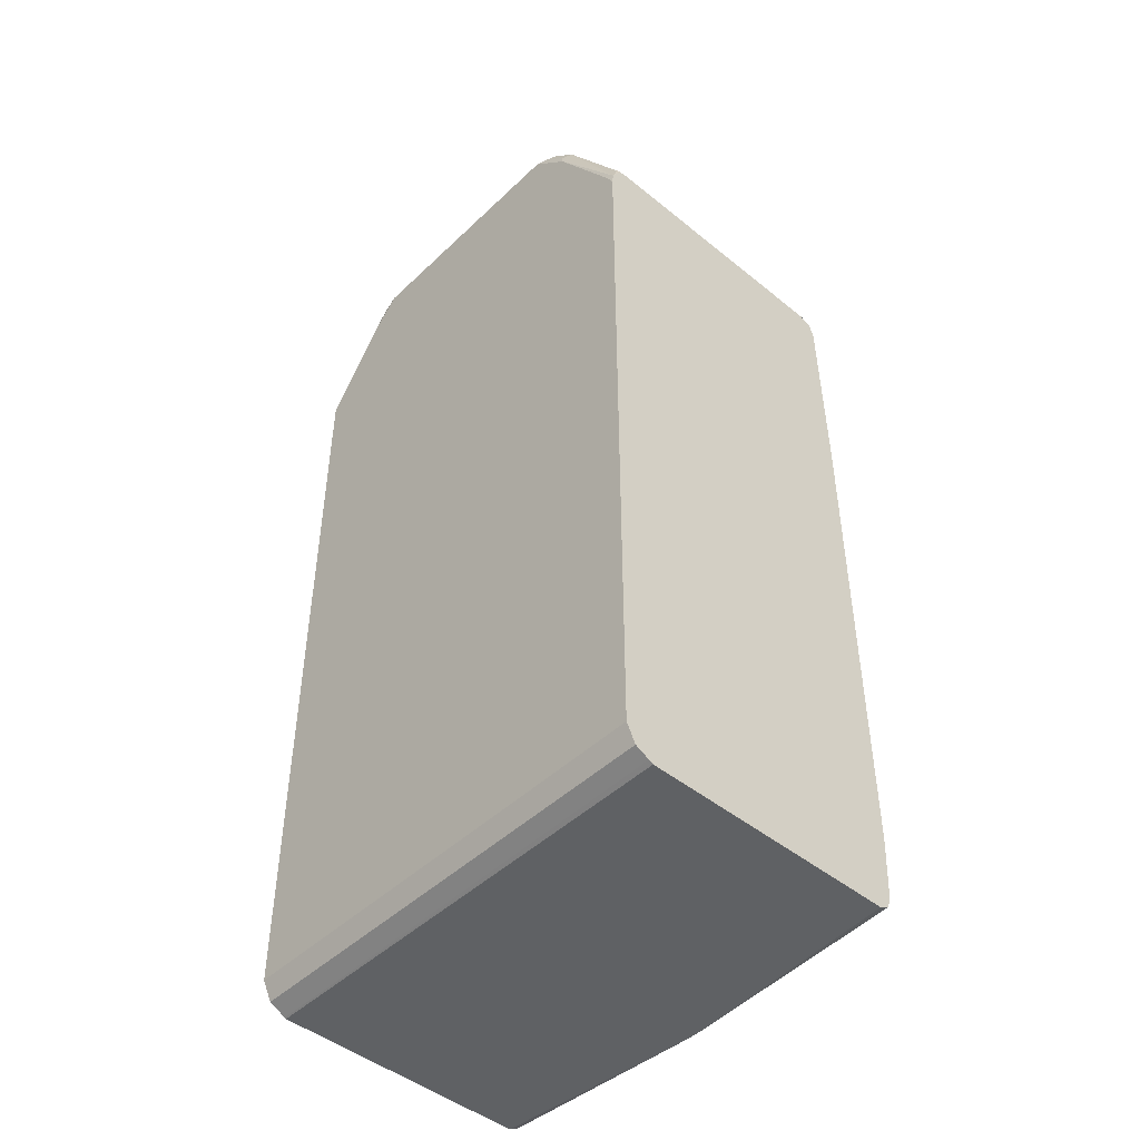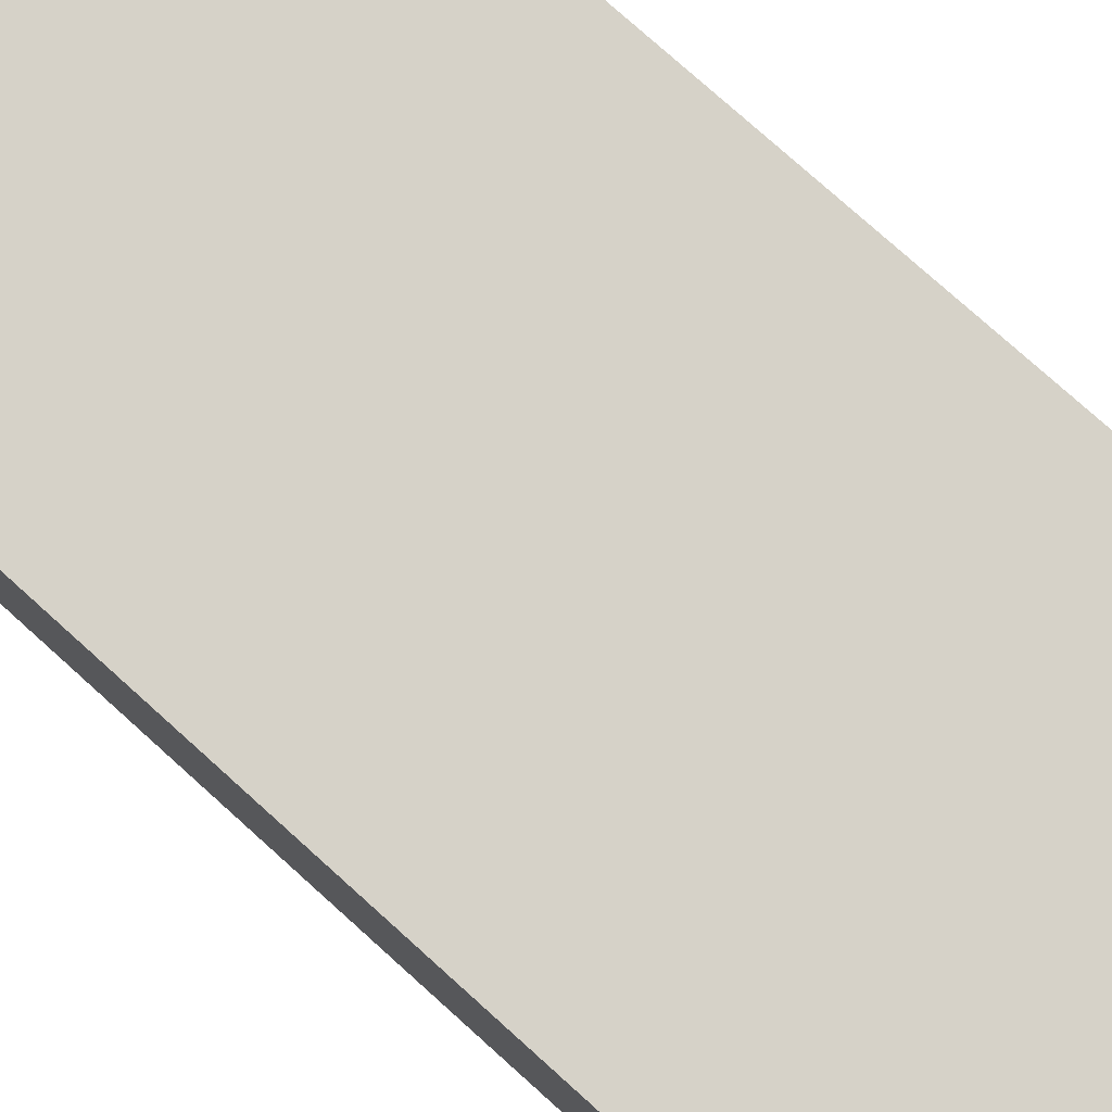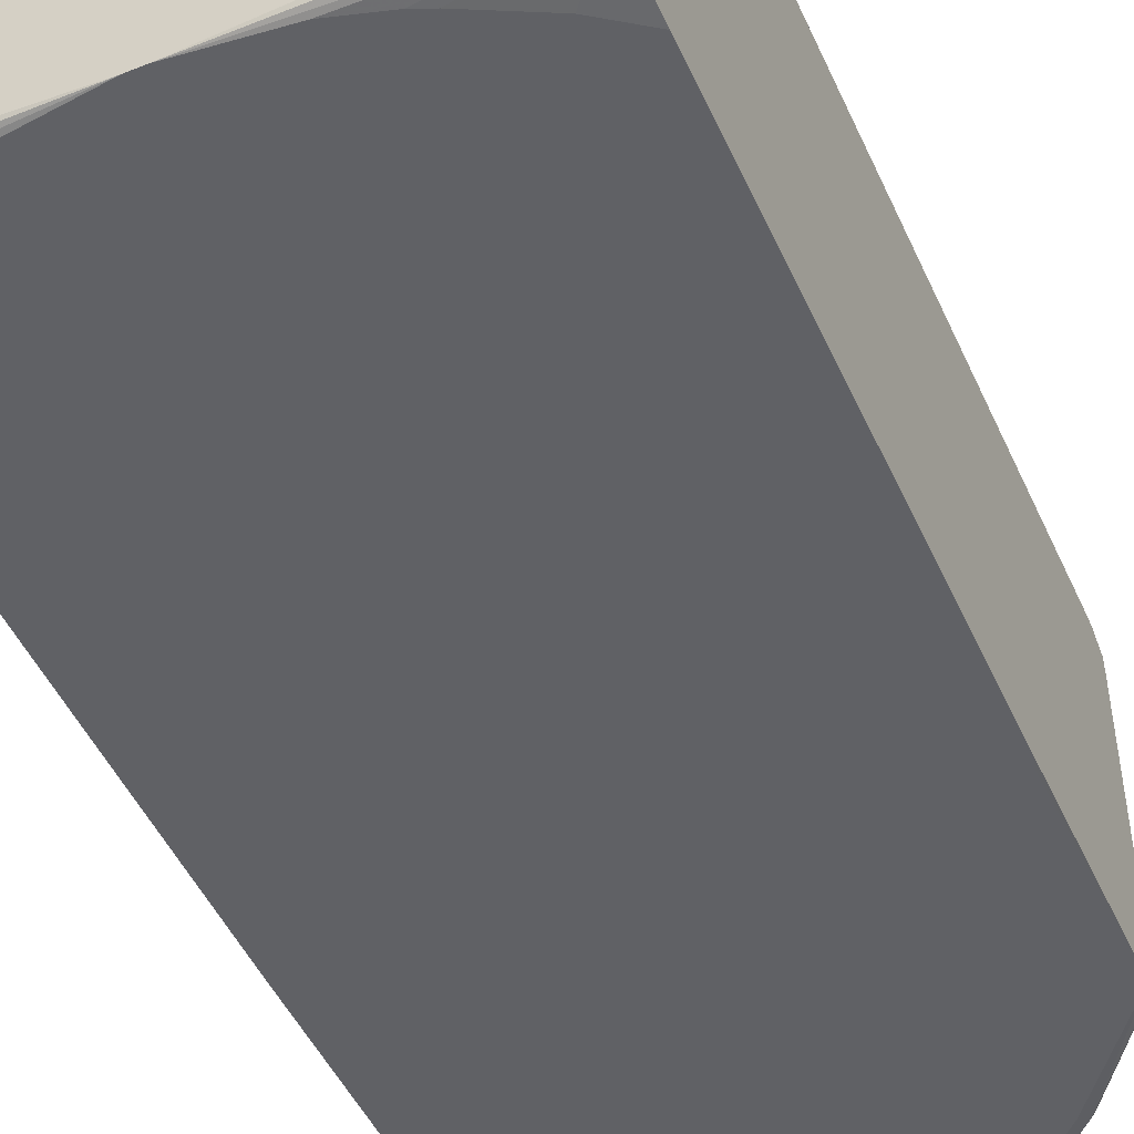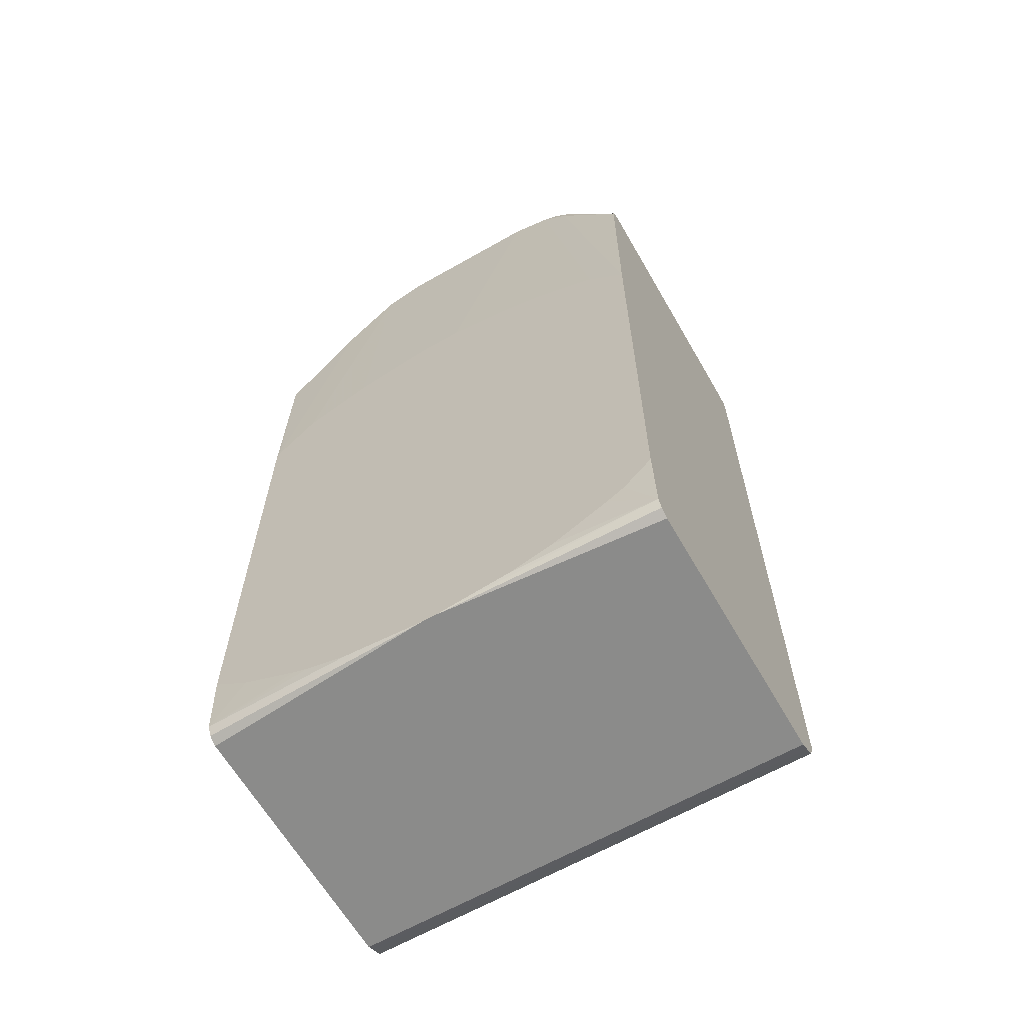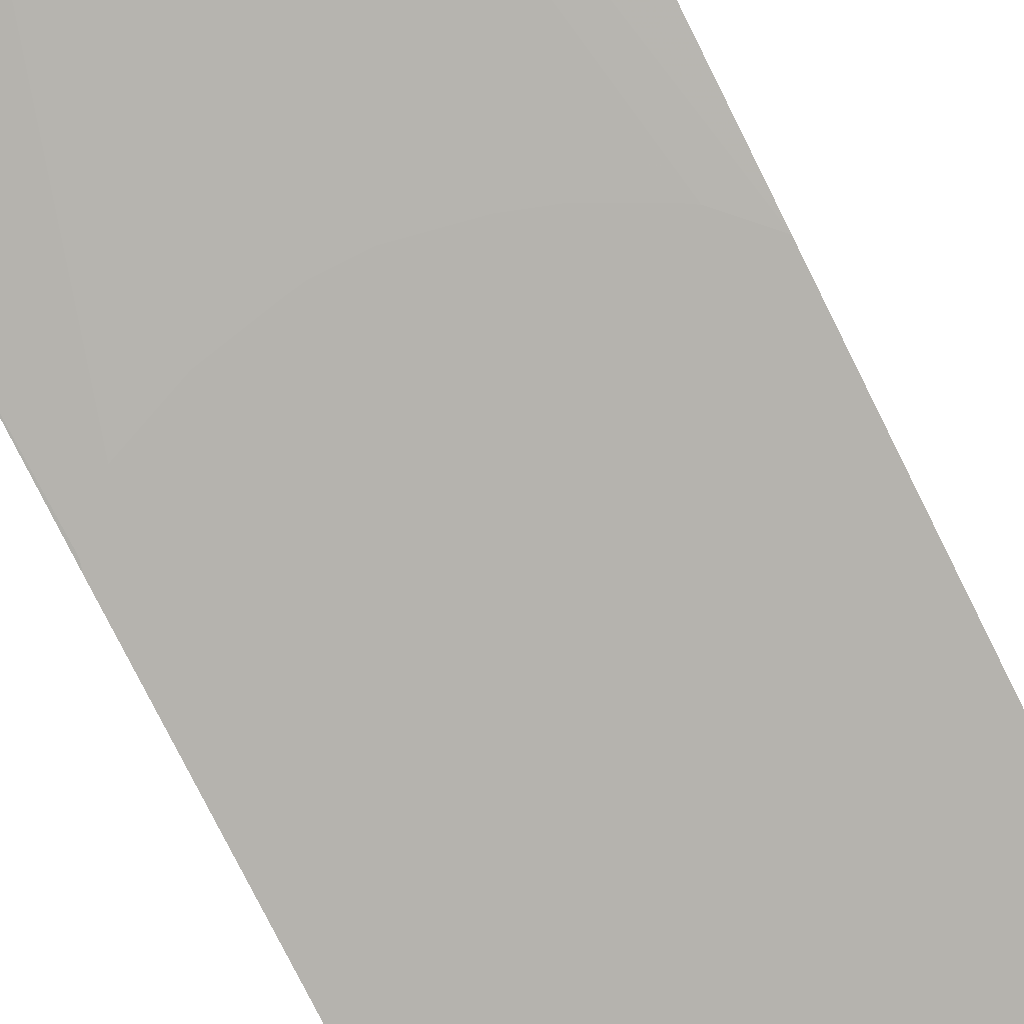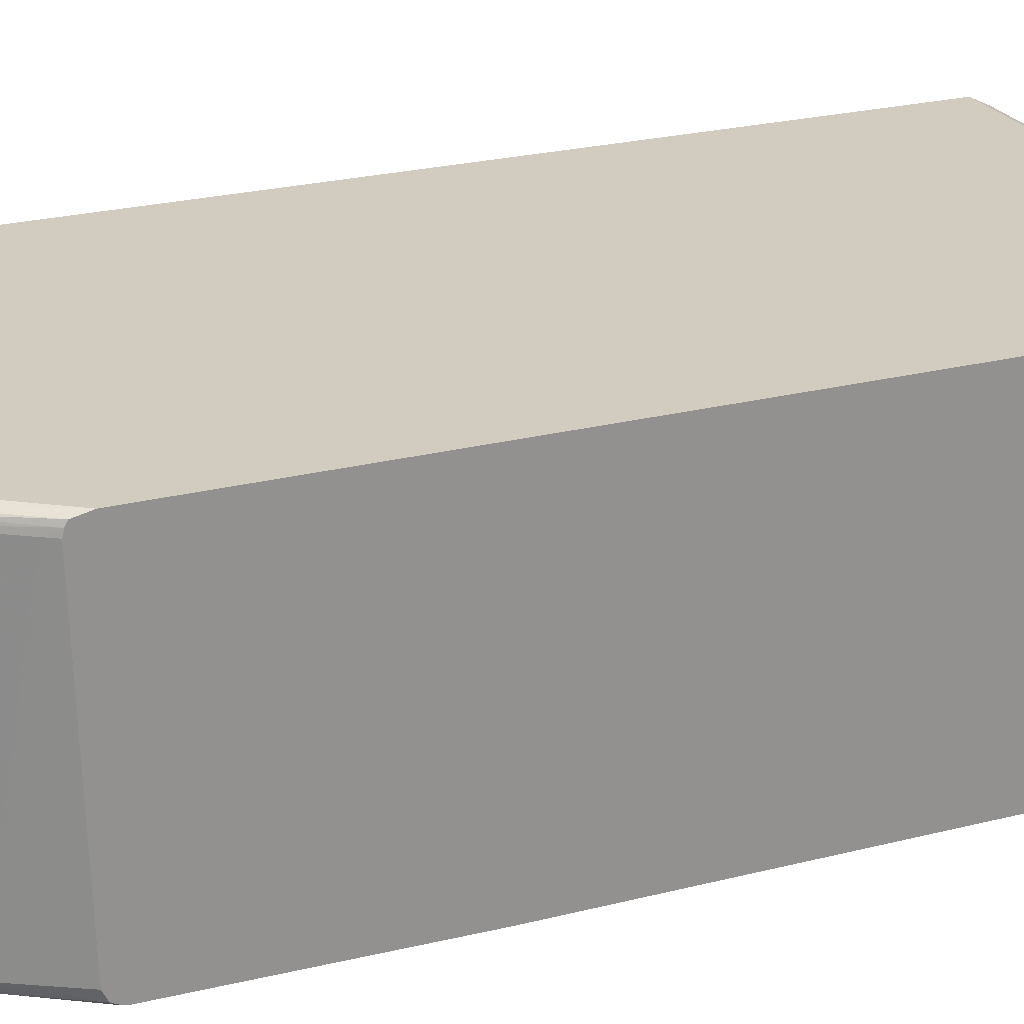
<metadata>
{"format":"obj","ext":"obj","renderer":"f3d","projection":"perspective","resolution":1024,"background":"white","views":[{"elev":-46.4,"azim":47.2,"up":"+Y"},{"elev":78.2,"azim":131.9,"up":"+Z"},{"elev":-49.0,"azim":23.9,"up":"+Z"},{"elev":-63.7,"azim":-150.1,"up":"+Y"},{"elev":-79.9,"azim":-153.3,"up":"+Z"},{"elev":23.9,"azim":-113.1,"up":"+Z"}]}
</metadata>
<code>
v -0.4264 -0.5779 2.677e-05
v -0.4264 -0.5779 0.3138
v -0.4264 -0.5725 -0.01099
v -0.1651 -0.5779 -0.02085
v 0.1237 -0.5779 0.3138
v -0.4264 -0.577 0.3157
v -0.4264 -0.5674 -0.01354
v -0.4264 -0.5615 -0.01649
v -0.2538 -0.5675 -0.02085
v -0.1487 -0.5779 -0.02085
v 0.1237 -0.5753 0.3191
v 0.1237 -0.5779 2.677e-05
v -0.4264 -0.5725 0.3248
v -0.4264 -0.4718 -0.02085
v -0.425 -0.4746 -0.02085
v -0.4085 -0.4911 -0.02085
v -0.392 -0.5075 -0.02085
v -0.3711 -0.5197 -0.02085
v -0.3051 -0.5528 -0.02085
v -0.05391 -0.5675 -0.02085
v 0.1237 -0.5615 -0.01649
v 0.1237 -0.5725 -0.01099
v 0.1237 -0.5725 0.3248
v -0.4264 -0.5669 0.3358
v -0.4264 0.1163 -0.02085
v -0.004367 -0.5528 -0.02085
v 0.01421 -0.545 -0.02085
v 0.08023 -0.5119 -0.02085
v 0.08045 -0.5118 -0.02085
v 0.1237 -0.4812 -0.02085
v 0.1237 -0.5669 0.3358
v -0.4264 -0.565 0.3368
v -0.4129 0.1299 -0.02085
v -0.4264 0.3963 -0.01649
v -0.3468 0.5119 -0.01649
v 0.1237 0.1238 -0.02085
v 0.1237 -0.545 0.3468
v -0.4264 -0.554 0.3423
v -0.3799 0.1628 -0.02085
v -0.3137 0.545 -0.01649
v -0.4264 0.3996 -0.01577
v -0.3468 0.5305 -0.01235
v 0.1206 0.137 -0.02085
v 0.1237 0.3632 -0.01649
v -0.4264 -0.545 0.3468
v 0.1237 0.3467 0.3468
v -0.3798 0.163 -0.02085
v -0.3303 0.547 -0.01235
v -0.3137 0.556 -0.01099
v -0.2642 0.5615 -0.01649
v -0.2973 0.206 -0.02085
v -0.3633 0.1729 -0.02085
v -0.4264 0.4086 -0.01124
v -0.3908 0.4679 -0.01099
v -0.3798 0.4809 -0.01235
v -0.3523 0.5339 2.677e-05
v -0.3578 0.5174 -0.01099
v -0.355 0.5243 -0.008251
v 0.07102 0.1866 -0.02085
v -5.04e-06 0.5119 -0.01649
v 0.033 0.4789 -0.01649
v 0.04124 0.4872 -0.01235
v 0.1237 0.3771 -0.01063
v -0.4264 0.3992 0.3468
v 0.1237 0.3617 0.3452
v 0.1156 0.3632 0.3468
v -0.3358 0.5504 2.677e-05
v -0.322 0.5573 -0.008251
v -0.2642 0.5725 -0.01099
v -0.08261 0.5615 -0.01649
v -0.1651 0.239 -0.02085
v -0.2477 0.2225 -0.02085
v -0.07437 0.5698 -0.01235
v -0.4264 0.4143 2.677e-05
v -0.3853 0.4843 2.677e-05
v -0.3881 0.4747 -0.008251
v -0.4184 0.4349 0.3303
v -0.3523 0.5339 0.3303
v -0.01158 0.2196 -0.02085
v -0.03307 0.545 -0.01649
v 0.02477 0.5037 -0.01235
v -0.02478 0.5532 -0.01235
v 0.04399 0.4899 -0.00548
v 0.1237 0.3798 -0.005264
v -0.3468 0.5119 0.3468
v -0.3488 0.5285 0.3427
v -0.4264 0.4128 0.3438
v 0.1237 0.3827 0.3332
v 0.1211 0.3853 0.3358
v 0.0385 0.5174 0.3358
v 0.03026 0.5091 0.344
v 0.033 0.4954 0.3468
v -0.3358 0.5504 0.3303
v -0.3248 0.556 2.677e-05
v -0.3137 0.5615 2.677e-05
v -0.2725 0.5738 -0.008251
v -0.08261 0.5725 -0.01099
v -0.09413 0.2362 -0.02085
v -0.1121 0.239 -0.02085
v -0.07157 0.5725 -0.00548
v -0.4264 0.4225 0.3303
v -0.4264 0.4207 0.3375
v -0.3592 0.5202 0.3385
v 0.02751 0.5064 -0.00548
v -0.02203 0.556 -0.00548
v 0.0385 0.5009 0.005533
v 0.1237 0.384 0.004237
v -0.3137 0.545 0.3468
v -0.3323 0.545 0.3427
v -0.4264 0.4178 0.3427
v 0.1237 0.384 0.318
v 0.02202 0.5339 0.3358
v -5.04e-06 0.5285 0.3468
v -0.002805 0.5422 0.344
v -0.3261 0.5532 0.3385
v -0.3248 0.556 0.3303
v -0.3137 0.5615 0.3303
v -0.2642 0.5779 2.677e-05
v -0.08261 0.5779 2.677e-05
v -0.03307 0.5615 2.677e-05
v 0.02202 0.5174 0.005533
v -0.01654 0.5615 0.3303
v -0.005552 0.556 0.3248
v 0.005488 0.5504 0.3358
v -0.01104 0.5504 0.005533
v -0.01654 0.545 0.3468
v -0.3193 0.556 0.3413
v -0.2697 0.5725 0.3248
v -0.2642 0.5779 0.3138
v -0.08261 0.5779 0.3138
v -0.02203 0.556 0.3413
v -0.008298 0.5532 0.3385
v -0.07712 0.5669 0.3358
v -0.2587 0.5669 0.3358
v -0.0881 0.5725 0.3248
f 70 80 79
f 70 82 80
f 69 97 73
f 69 96 97
f 68 95 96
f 67 116 94
f 67 94 68
f 65 90 91
f 65 91 92
f 67 93 116
f 70 79 98
f 65 92 66
f 68 94 95
f 70 98 99
f 78 102 103
f 73 97 100
f 73 100 82
f 74 101 75
f 75 101 77
f 77 101 102
f 77 102 78
f 78 103 86
f 78 86 109
f 78 109 93
f 81 82 105
f 81 105 104
f 83 104 121
f 65 89 90
f 82 100 105
f 70 73 82
f 65 88 89
f 50 71 72
f 64 85 86
f 48 67 68
f 83 121 106
f 48 68 49
f 49 68 96
f 49 96 69
f 50 70 99
f 50 99 71
f 50 69 73
f 50 73 70
f 53 74 75
f 53 75 76
f 53 76 54
f 54 76 58
f 54 58 57
f 64 86 87
f 56 58 76
f 56 75 77
f 56 77 78
f 56 78 93
f 56 93 67
f 59 79 80
f 59 80 60
f 60 81 61
f 60 80 82
f 60 82 81
f 61 81 62
f 62 81 104
f 62 104 83
f 62 83 63
f 63 83 84
f 56 76 75
f 83 106 107
f 122 132 124
f 85 108 109
f 108 126 131
f 108 131 133
f 108 133 134
f 108 134 127
f 108 127 109
f 109 127 115
f 112 125 124
f 114 124 126
f 115 127 117
f 115 117 116
f 117 127 128
f 117 128 129
f 118 129 130
f 118 130 119
f 119 130 122
f 119 122 120
f 122 131 132
f 122 124 123
f 122 130 133
f 122 133 131
f 124 132 126
f 126 132 131
f 127 134 128
f 128 134 133
f 128 133 135
f 128 135 130
f 128 130 129
f 130 135 133
f 46 65 66
f 105 125 121
f 105 124 125
f 105 123 124
f 105 122 123
f 85 109 86
f 86 103 110
f 86 110 87
f 88 111 90
f 88 90 89
f 90 107 106
f 90 106 121
f 90 121 112
f 90 112 91
f 90 111 107
f 91 113 92
f 91 112 124
f 91 124 114
f 91 114 126
f 83 107 84
f 91 126 113
f 93 115 116
f 94 116 117
f 94 117 95
f 95 117 129
f 95 129 118
f 95 118 96
f 96 118 119
f 96 119 97
f 97 119 100
f 100 119 120
f 100 120 105
f 102 110 103
f 104 105 121
f 105 120 122
f 93 109 115
f 44 62 63
f 112 121 125
f 43 61 44
f 4 15 14
f 4 14 25
f 4 25 33
f 4 33 39
f 4 39 47
f 4 47 52
f 4 52 51
f 4 51 72
f 4 72 71
f 4 71 99
f 4 99 98
f 4 98 79
f 4 79 59
f 4 59 43
f 4 43 36
f 4 36 30
f 4 30 29
f 4 29 28
f 4 28 27
f 4 27 26
f 4 26 20
f 4 20 10
f 5 11 6
f 5 12 22
f 5 22 21
f 5 21 30
f 5 30 36
f 5 36 44
f 5 44 63
f 4 16 15
f 4 17 16
f 4 18 17
f 4 19 18
f 44 61 62
f 1 2 6
f 1 6 13
f 1 24 32
f 1 32 38
f 1 38 45
f 1 45 64
f 1 64 87
f 1 87 110
f 1 110 102
f 1 102 101
f 1 101 74
f 1 74 53
f 1 53 41
f 5 63 84
f 1 41 34
f 1 25 14
f 1 14 8
f 1 8 7
f 1 7 3
f 1 3 4
f 1 4 10
f 1 10 12
f 1 12 5
f 1 5 2
f 2 5 6
f 3 7 4
f 4 7 8
f 4 8 9
f 4 9 19
f 1 34 25
f 5 84 107
f 1 13 24
f 5 111 88
f 35 48 40
f 36 43 44
f 37 45 38
f 37 46 66
f 37 66 92
f 37 92 113
f 37 113 126
f 37 126 108
f 37 108 85
f 37 85 64
f 37 64 45
f 39 40 47
f 40 48 49
f 40 49 69
f 35 42 48
f 40 69 50
f 40 72 51
f 40 51 52
f 40 52 47
f 41 53 54
f 41 54 55
f 41 55 42
f 42 56 67
f 42 67 48
f 42 55 54
f 42 54 57
f 42 57 58
f 43 59 60
f 43 60 61
f 5 107 111
f 40 50 72
f 35 41 42
f 42 58 56
f 33 40 39
f 34 41 35
f 5 65 46
f 5 46 37
f 5 88 65
f 5 37 31
f 5 31 23
f 5 23 11
f 6 11 13
f 8 14 15
f 8 15 16
f 8 17 18
f 8 18 19
f 8 19 9
f 10 20 21
f 10 21 22
f 8 16 17
f 11 23 13
f 33 35 40
f 31 38 32
f 31 37 38
f 10 22 12
f 25 34 35
f 24 31 32
f 21 29 30
f 25 35 33
f 21 28 29
f 21 27 28
f 13 23 31
f 21 26 27
f 20 26 21
f 13 31 24

</code>
